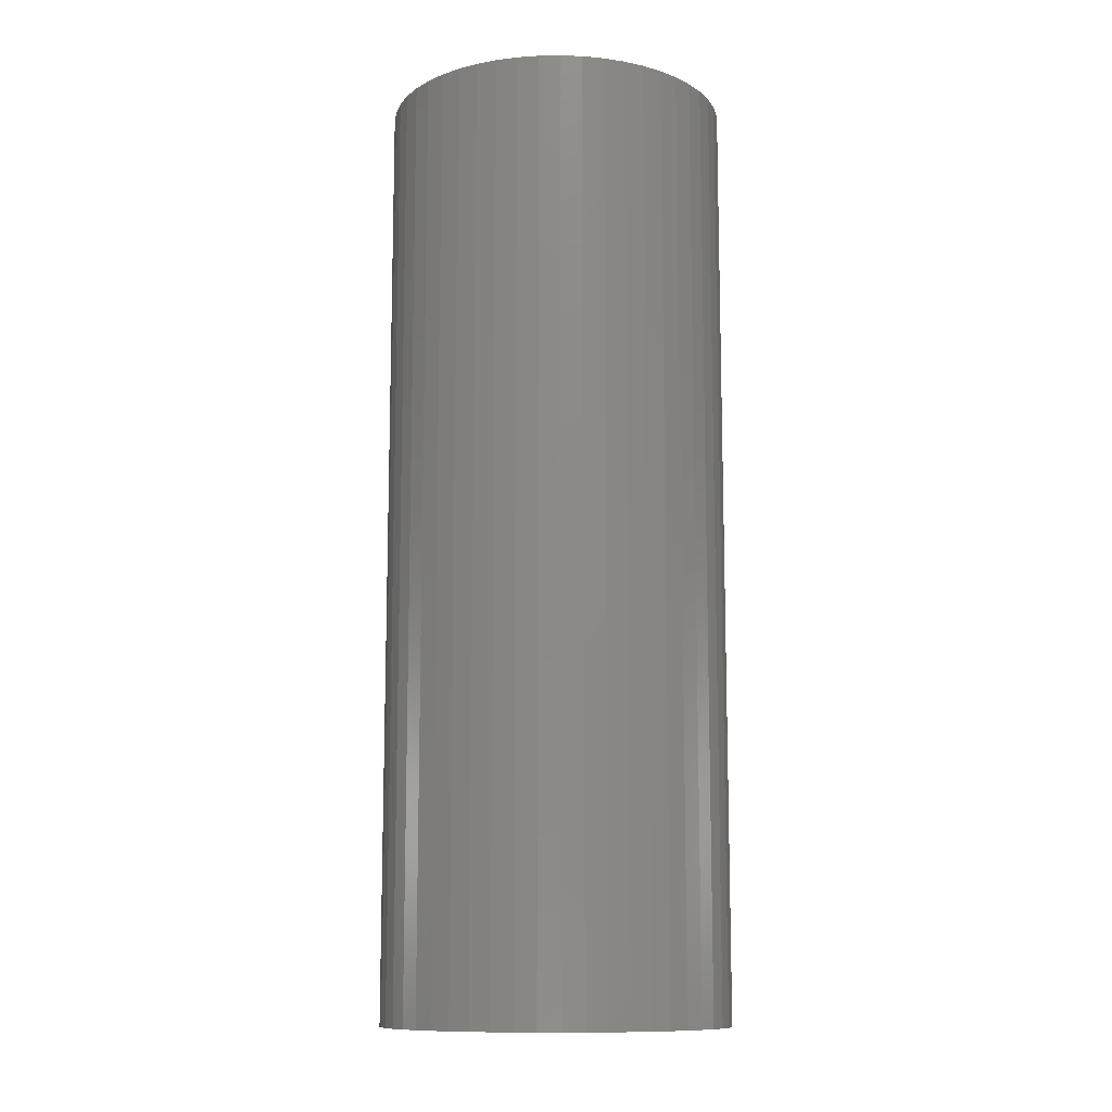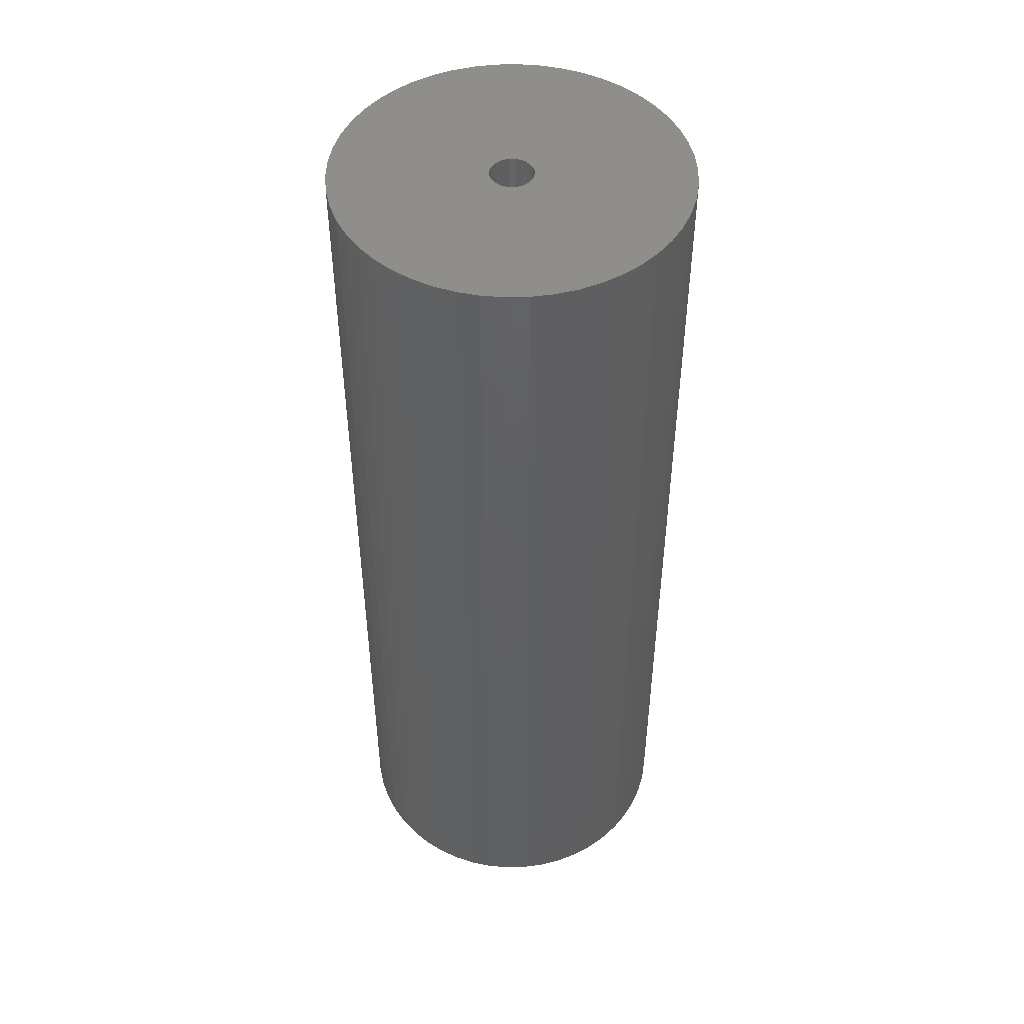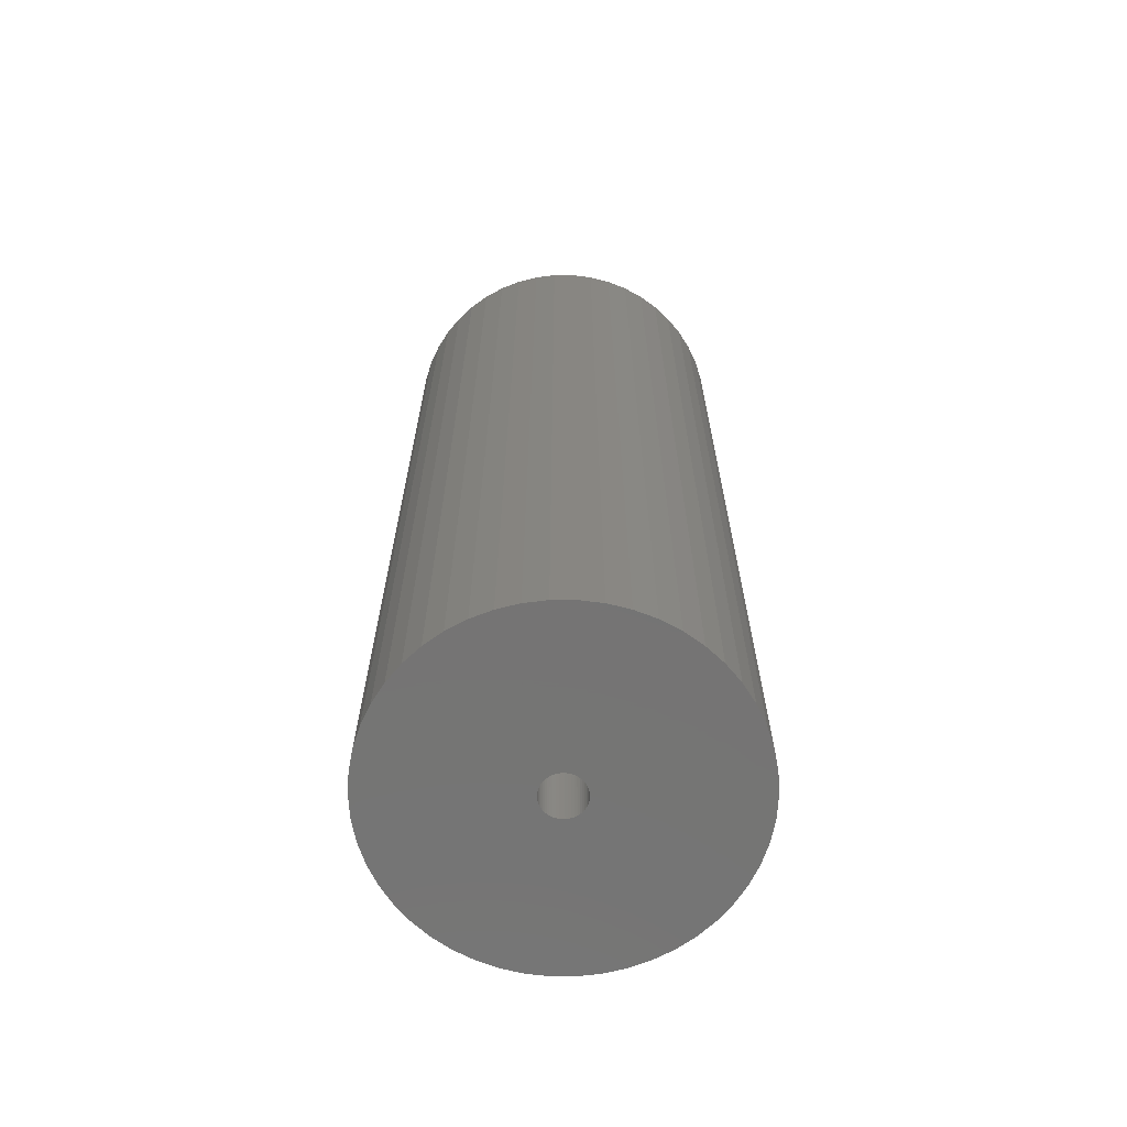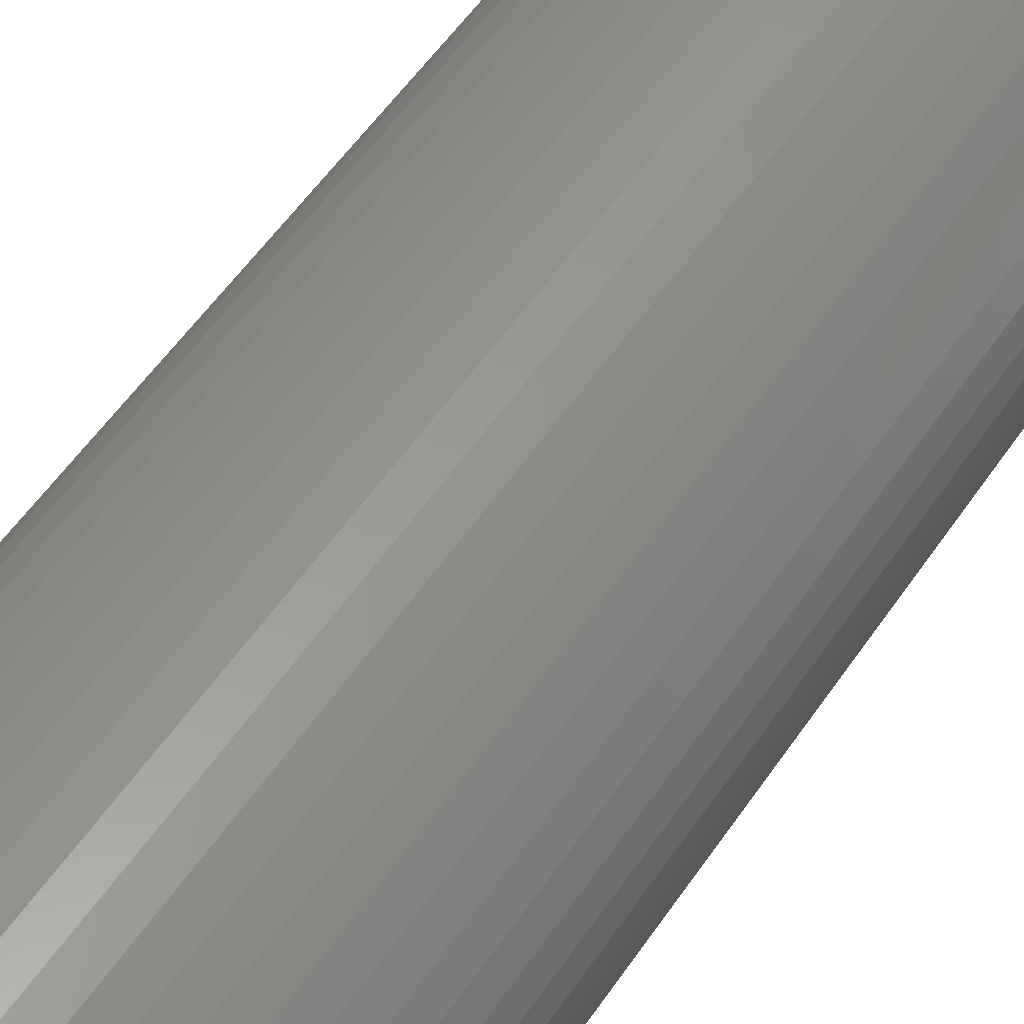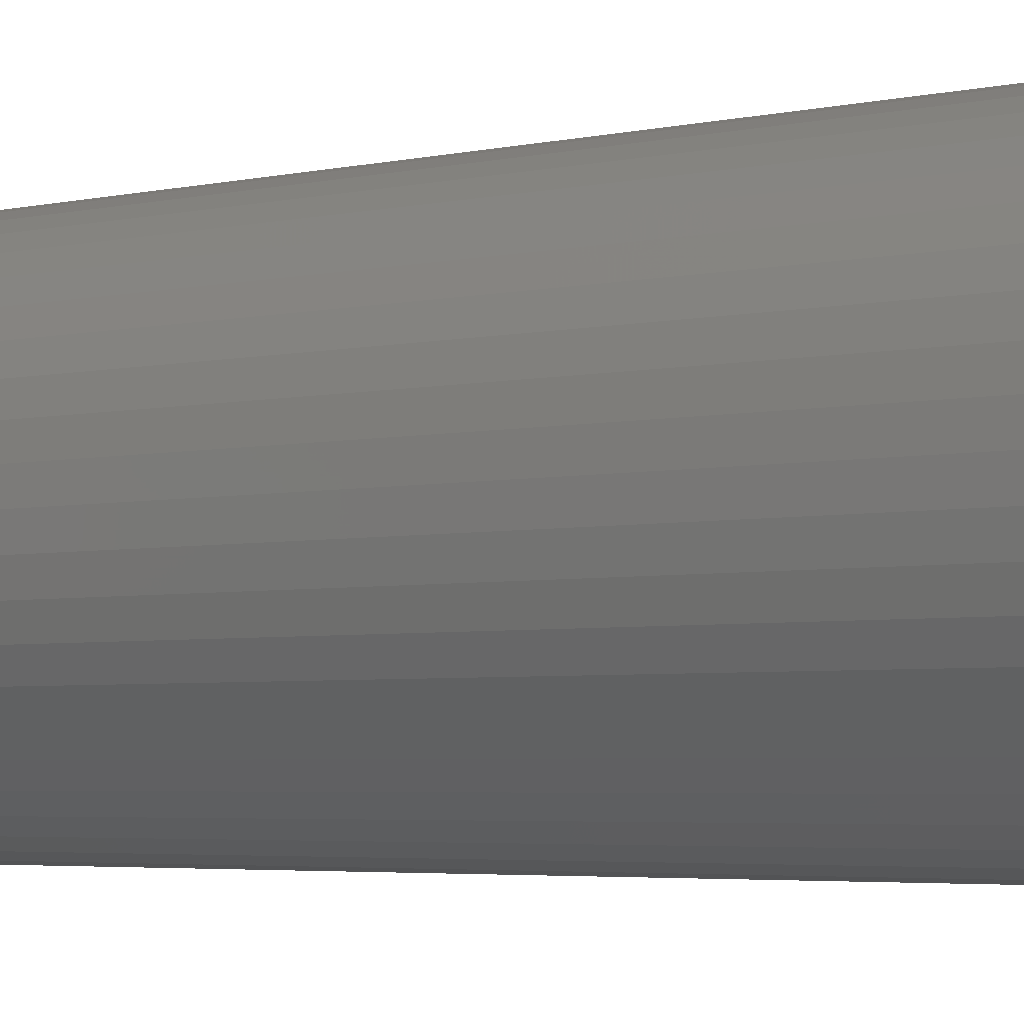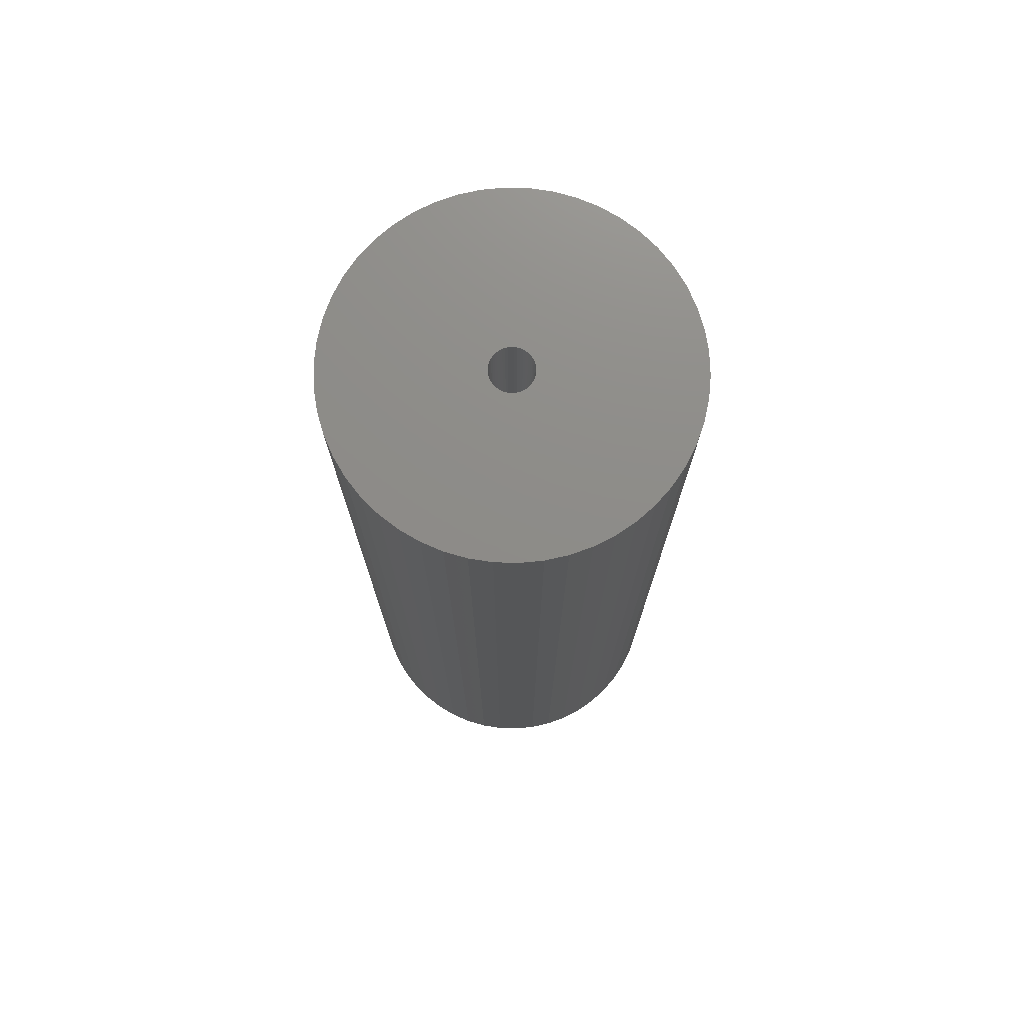
<metadata>
{"format":"stl","ext":"stl","renderer":"f3d","projection":"perspective","resolution":1024,"background":"white","views":[{"elev":-11.4,"azim":52.5,"up":"+Z"},{"elev":48.2,"azim":113.6,"up":"+Z"},{"elev":-66.7,"azim":21.6,"up":"+Z"},{"elev":54.9,"azim":33.5,"up":"+Y"},{"elev":-3.5,"azim":-49.6,"up":"+Y"},{"elev":74.8,"azim":-34.3,"up":"+Z"}]}
</metadata>
<code>
# stl→obj: 200 verts, 400 faces
v 11 0 30
v 10.91 1.379 -30
v 10.91 1.379 30
v 11 0 -30
v -11 0 -30
v -10.91 1.379 30
v -10.91 1.379 -30
v -11 0 30
v 0.6907 10.98 -30
v -0.6907 10.98 30
v 0.6907 10.98 30
v -0.6907 10.98 -30
v -0.6907 -10.98 -30
v 0.6907 -10.98 30
v -0.6907 -10.98 30
v 0.6907 -10.98 -30
v 8.019 7.53 -30
v 7.012 8.476 30
v 8.019 7.53 30
v 7.012 8.476 -30
v -7.012 8.476 -30
v -8.019 7.53 30
v -7.012 8.476 30
v -8.019 7.53 -30
v -3.399 10.46 -30
v -4.684 9.953 30
v -3.399 10.46 30
v -4.684 9.953 -30
v 10.23 4.049 30
v 9.639 5.299 -30
v 9.639 5.299 30
v 10.23 4.049 -30
v 4.684 9.953 -30
v 3.399 10.46 30
v 4.684 9.953 30
v 3.399 10.46 -30
v 2.061 10.81 30
v 2.061 10.81 -30
v 5.894 9.288 -30
v 5.894 9.288 30
v -10.23 4.049 -30
v -9.639 5.299 30
v -9.639 5.299 -30
v -10.23 4.049 30
v 1.35 0 30
v 1.339 0.1692 30
v 10.65 2.736 30
v 10.91 -1.379 30
v 1.308 0.3357 30
v 1.339 -0.1692 30
v 1.255 0.497 30
v 10.65 -2.736 30
v 1.183 0.6504 30
v 8.899 6.466 30
v 1.308 -0.3357 30
v 1.092 0.7935 30
v 10.23 -4.049 30
v 0.9841 0.9241 30
v 1.255 -0.497 30
v 0.8605 1.04 30
v 9.639 -5.299 30
v 0.7234 1.14 30
v 1.183 -0.6504 30
v 0.5748 1.222 30
v 8.899 -6.466 30
v 0.4172 1.284 30
v 1.092 -0.7935 30
v 8.019 -7.53 30
v 0.253 1.326 30
v 0.08477 1.347 30
v -0.08477 1.347 30
v -0.253 1.326 30
v -2.061 10.81 30
v -0.4172 1.284 30
v -0.5748 1.222 30
v -0.7234 1.14 30
v -5.894 9.288 30
v -0.8605 1.04 30
v -0.9841 0.9241 30
v -1.092 0.7935 30
v 0.9841 -0.9241 30
v 7.012 -8.476 30
v 0.8605 -1.04 30
v 5.894 -9.288 30
v 0.7234 -1.14 30
v 4.684 -9.953 30
v 0.5748 -1.222 30
v 3.399 -10.46 30
v 0.4172 -1.284 30
v 2.061 -10.81 30
v 0.253 -1.326 30
v 0.08477 -1.347 30
v -0.08477 -1.347 30
v -0.253 -1.326 30
v -2.061 -10.81 30
v -0.4172 -1.284 30
v -3.399 -10.46 30
v -0.5748 -1.222 30
v -4.684 -9.953 30
v -0.7234 -1.14 30
v -5.894 -9.288 30
v -0.8605 -1.04 30
v -7.012 -8.476 30
v -0.9841 -0.9241 30
v -8.019 -7.53 30
v -1.092 -0.7935 30
v -8.899 -6.466 30
v -1.183 -0.6504 30
v -9.639 -5.299 30
v -1.255 -0.497 30
v -10.23 -4.049 30
v -1.308 -0.3357 30
v -10.65 -2.736 30
v -1.339 -0.1692 30
v -10.91 -1.379 30
v -1.35 0 30
v -8.899 6.466 30
v -1.183 0.6504 30
v -1.255 0.497 30
v -1.308 0.3357 30
v -10.65 2.736 30
v -1.339 0.1692 30
v -2.061 10.81 -30
v 1.35 0 -30
v 10.91 -1.379 -30
v 1.339 -0.1692 -30
v 10.65 -2.736 -30
v 1.308 -0.3357 -30
v 10.23 -4.049 -30
v 1.339 0.1692 -30
v 1.255 -0.497 -30
v 9.639 -5.299 -30
v 10.65 2.736 -30
v 1.183 -0.6504 -30
v 8.899 -6.466 -30
v 1.308 0.3357 -30
v 1.092 -0.7935 -30
v 8.019 -7.53 -30
v 0.9841 -0.9241 -30
v 7.012 -8.476 -30
v 1.255 0.497 -30
v 0.8605 -1.04 -30
v 5.894 -9.288 -30
v 0.7234 -1.14 -30
v 4.684 -9.953 -30
v 1.183 0.6504 -30
v 0.5748 -1.222 -30
v 3.399 -10.46 -30
v 8.899 6.466 -30
v 0.4172 -1.284 -30
v 2.061 -10.81 -30
v 1.092 0.7935 -30
v 0.253 -1.326 -30
v 0.08477 -1.347 -30
v -0.08477 -1.347 -30
v -0.253 -1.326 -30
v -2.061 -10.81 -30
v -0.4172 -1.284 -30
v -3.399 -10.46 -30
v -0.5748 -1.222 -30
v -4.684 -9.953 -30
v -0.7234 -1.14 -30
v -5.894 -9.288 -30
v -0.8605 -1.04 -30
v -7.012 -8.476 -30
v -0.9841 -0.9241 -30
v -8.019 -7.53 -30
v -1.092 -0.7935 -30
v 0.9841 0.9241 -30
v 0.8605 1.04 -30
v 0.7234 1.14 -30
v 0.5748 1.222 -30
v 0.4172 1.284 -30
v 0.253 1.326 -30
v 0.08477 1.347 -30
v -0.08477 1.347 -30
v -0.253 1.326 -30
v -0.4172 1.284 -30
v -0.5748 1.222 -30
v -0.7234 1.14 -30
v -5.894 9.288 -30
v -0.8605 1.04 -30
v -0.9841 0.9241 -30
v -1.092 0.7935 -30
v -8.899 6.466 -30
v -1.183 0.6504 -30
v -1.255 0.497 -30
v -1.308 0.3357 -30
v -10.65 2.736 -30
v -1.339 0.1692 -30
v -1.35 0 -30
v -8.899 -6.466 -30
v -1.183 -0.6504 -30
v -9.639 -5.299 -30
v -1.255 -0.497 -30
v -10.23 -4.049 -30
v -1.308 -0.3357 -30
v -10.65 -2.736 -30
v -1.339 -0.1692 -30
v -10.91 -1.379 -30
f 1 2 3
f 2 1 4
f 5 6 7
f 6 5 8
f 9 10 11
f 10 9 12
f 13 14 15
f 14 13 16
f 17 18 19
f 18 17 20
f 21 22 23
f 22 21 24
f 25 26 27
f 26 25 28
f 29 30 31
f 30 29 32
f 33 34 35
f 34 33 36
f 36 37 34
f 37 36 38
f 39 35 40
f 35 39 33
f 41 42 43
f 42 41 44
f 45 1 3
f 46 3 47
f 1 45 48
f 49 47 29
f 50 48 45
f 51 29 31
f 48 50 52
f 53 31 54
f 55 52 50
f 56 54 19
f 52 55 57
f 58 19 18
f 59 57 55
f 60 18 40
f 57 59 61
f 62 40 35
f 63 61 59
f 64 35 34
f 61 63 65
f 66 34 37
f 67 65 63
f 65 67 68
f 3 46 45
f 47 49 46
f 29 51 49
f 31 53 51
f 54 56 53
f 19 58 56
f 18 60 58
f 40 62 60
f 69 37 11
f 35 64 62
f 34 66 64
f 37 69 66
f 11 70 69
f 11 71 70
f 10 71 11
f 71 10 72
f 73 72 10
f 72 73 74
f 27 74 73
f 74 27 75
f 26 75 27
f 75 26 76
f 77 76 26
f 76 77 78
f 23 78 77
f 78 23 79
f 22 79 23
f 79 22 80
f 81 68 67
f 68 81 82
f 83 82 81
f 82 83 84
f 85 84 83
f 84 85 86
f 87 86 85
f 86 87 88
f 89 88 87
f 88 89 90
f 91 90 89
f 90 91 14
f 92 14 91
f 93 14 92
f 15 93 94
f 95 94 96
f 97 96 98
f 93 15 14
f 99 98 100
f 101 100 102
f 103 102 104
f 105 104 106
f 107 106 108
f 109 108 110
f 111 110 112
f 113 112 114
f 115 114 116
f 117 80 22
f 94 95 15
f 80 117 118
f 96 97 95
f 42 118 117
f 98 99 97
f 118 42 119
f 100 101 99
f 44 119 42
f 102 103 101
f 119 44 120
f 104 105 103
f 121 120 44
f 106 107 105
f 120 121 122
f 108 109 107
f 6 122 121
f 110 111 109
f 122 6 116
f 112 113 111
f 8 116 6
f 114 115 113
f 116 8 115
f 12 73 10
f 73 12 123
f 124 4 125
f 126 125 127
f 4 124 2
f 128 127 129
f 130 2 124
f 131 129 132
f 2 130 133
f 134 132 135
f 136 133 130
f 137 135 138
f 133 136 32
f 139 138 140
f 141 32 136
f 142 140 143
f 32 141 30
f 144 143 145
f 146 30 141
f 147 145 148
f 30 146 149
f 150 148 151
f 152 149 146
f 149 152 17
f 125 126 124
f 127 128 126
f 129 131 128
f 132 134 131
f 135 137 134
f 138 139 137
f 140 142 139
f 143 144 142
f 153 151 16
f 145 147 144
f 148 150 147
f 151 153 150
f 16 154 153
f 16 155 154
f 13 155 16
f 155 13 156
f 157 156 13
f 156 157 158
f 159 158 157
f 158 159 160
f 161 160 159
f 160 161 162
f 163 162 161
f 162 163 164
f 165 164 163
f 164 165 166
f 167 166 165
f 166 167 168
f 169 17 152
f 17 169 20
f 170 20 169
f 20 170 39
f 171 39 170
f 39 171 33
f 172 33 171
f 33 172 36
f 173 36 172
f 36 173 38
f 174 38 173
f 38 174 9
f 175 9 174
f 176 9 175
f 12 176 177
f 123 177 178
f 25 178 179
f 176 12 9
f 28 179 180
f 181 180 182
f 21 182 183
f 24 183 184
f 185 184 186
f 43 186 187
f 41 187 188
f 189 188 190
f 7 190 191
f 192 168 167
f 177 123 12
f 168 192 193
f 178 25 123
f 194 193 192
f 179 28 25
f 193 194 195
f 180 181 28
f 196 195 194
f 182 21 181
f 195 196 197
f 183 24 21
f 198 197 196
f 184 185 24
f 197 198 199
f 186 43 185
f 200 199 198
f 187 41 43
f 199 200 191
f 188 189 41
f 5 191 200
f 190 7 189
f 191 5 7
f 16 90 14
f 90 16 151
f 47 32 29
f 32 47 133
f 3 133 47
f 133 3 2
f 54 17 19
f 17 54 149
f 31 149 54
f 149 31 30
f 38 11 37
f 11 38 9
f 20 40 18
f 40 20 39
f 43 117 185
f 117 43 42
f 185 22 24
f 22 185 117
f 189 44 41
f 44 189 121
f 7 121 189
f 121 7 6
f 28 77 26
f 77 28 181
f 181 23 77
f 23 181 21
f 123 27 73
f 27 123 25
f 48 4 1
f 4 48 125
f 61 129 57
f 129 61 132
f 167 103 105
f 103 167 165
f 194 111 196
f 111 194 109
f 192 109 194
f 109 192 107
f 145 84 86
f 84 145 143
f 57 127 52
f 127 57 129
f 167 107 192
f 107 167 105
f 198 115 200
f 115 198 113
f 200 8 5
f 8 200 115
f 196 113 198
f 113 196 111
f 140 68 82
f 68 140 138
f 148 86 88
f 86 148 145
f 151 88 90
f 88 151 148
f 52 125 48
f 125 52 127
f 65 132 61
f 132 65 135
f 68 135 65
f 135 68 138
f 157 15 95
f 15 157 13
f 161 97 99
f 97 161 159
f 165 101 103
f 101 165 163
f 143 82 84
f 82 143 140
f 159 95 97
f 95 159 157
f 163 99 101
f 99 163 161
f 124 46 130
f 46 124 45
f 116 190 122
f 190 116 191
f 176 70 71
f 70 176 175
f 154 93 92
f 93 154 155
f 170 58 60
f 58 170 169
f 183 78 79
f 78 183 182
f 179 74 75
f 74 179 178
f 137 63 134
f 63 137 67
f 141 53 146
f 53 141 51
f 130 49 136
f 49 130 46
f 146 56 152
f 56 146 53
f 173 64 66
f 64 173 172
f 171 60 62
f 60 171 170
f 119 186 118
f 186 119 187
f 178 72 74
f 72 178 177
f 128 50 126
f 50 128 55
f 147 89 87
f 89 147 150
f 144 87 85
f 87 144 147
f 136 51 141
f 51 136 49
f 152 58 169
f 58 152 56
f 174 66 69
f 66 174 173
f 175 69 70
f 69 175 174
f 172 62 64
f 62 172 171
f 118 184 80
f 184 118 186
f 80 183 79
f 183 80 184
f 120 187 119
f 187 120 188
f 122 188 120
f 188 122 190
f 180 75 76
f 75 180 179
f 182 76 78
f 76 182 180
f 177 71 72
f 71 177 176
f 126 45 124
f 45 126 50
f 139 67 137
f 67 139 81
f 142 85 83
f 85 142 144
f 139 83 81
f 83 139 142
f 134 59 131
f 59 134 63
f 106 193 108
f 193 106 168
f 131 55 128
f 55 131 59
f 155 94 93
f 94 155 156
f 158 98 96
f 98 158 160
f 162 102 100
f 102 162 164
f 156 96 94
f 96 156 158
f 164 104 102
f 104 164 166
f 104 168 106
f 168 104 166
f 108 195 110
f 195 108 193
f 110 197 112
f 197 110 195
f 112 199 114
f 199 112 197
f 114 191 116
f 191 114 199
f 150 91 89
f 91 150 153
f 153 92 91
f 92 153 154
f 160 100 98
f 100 160 162

</code>
